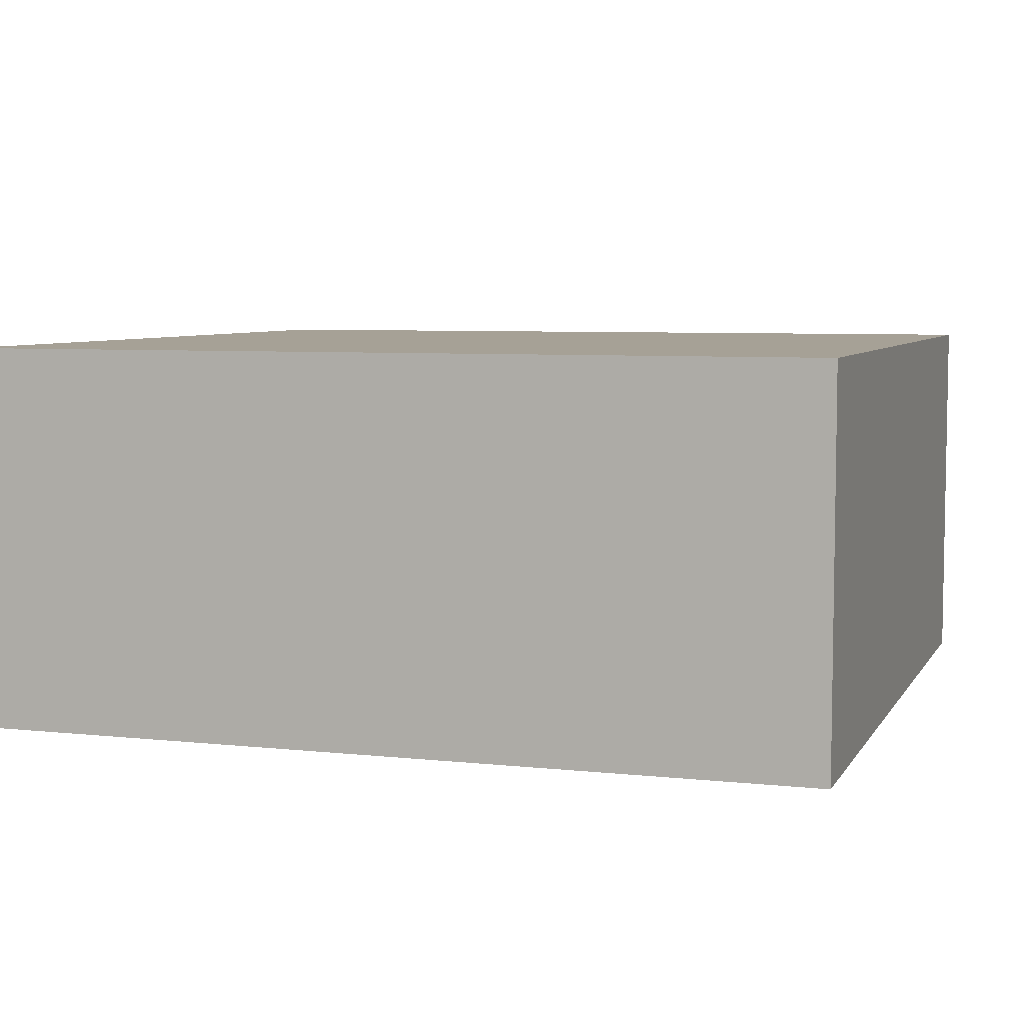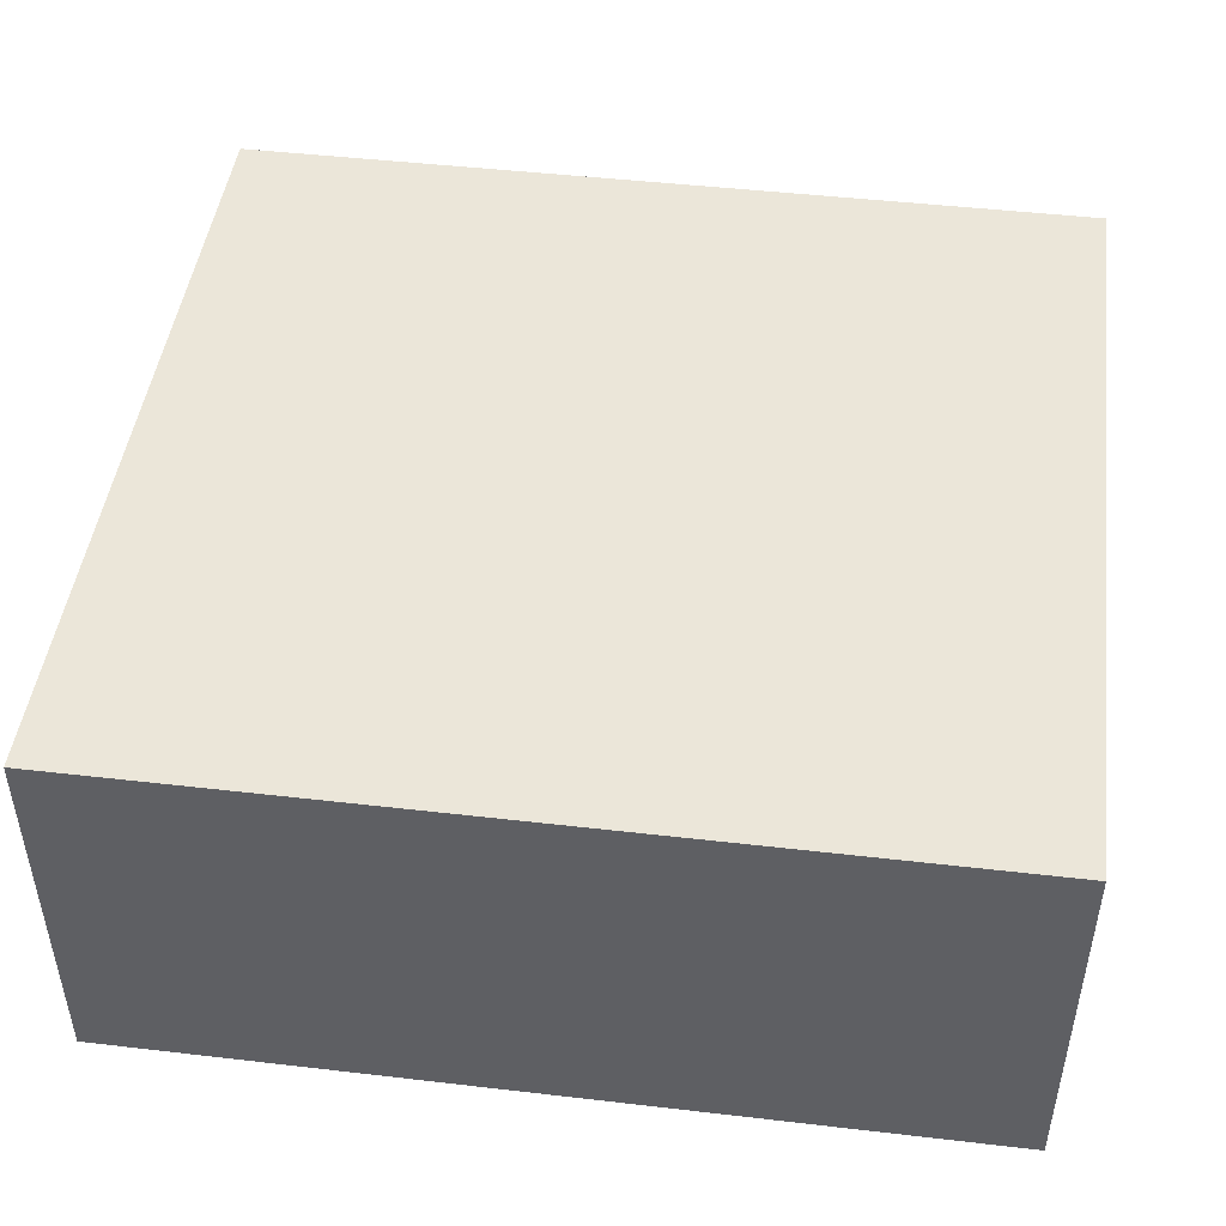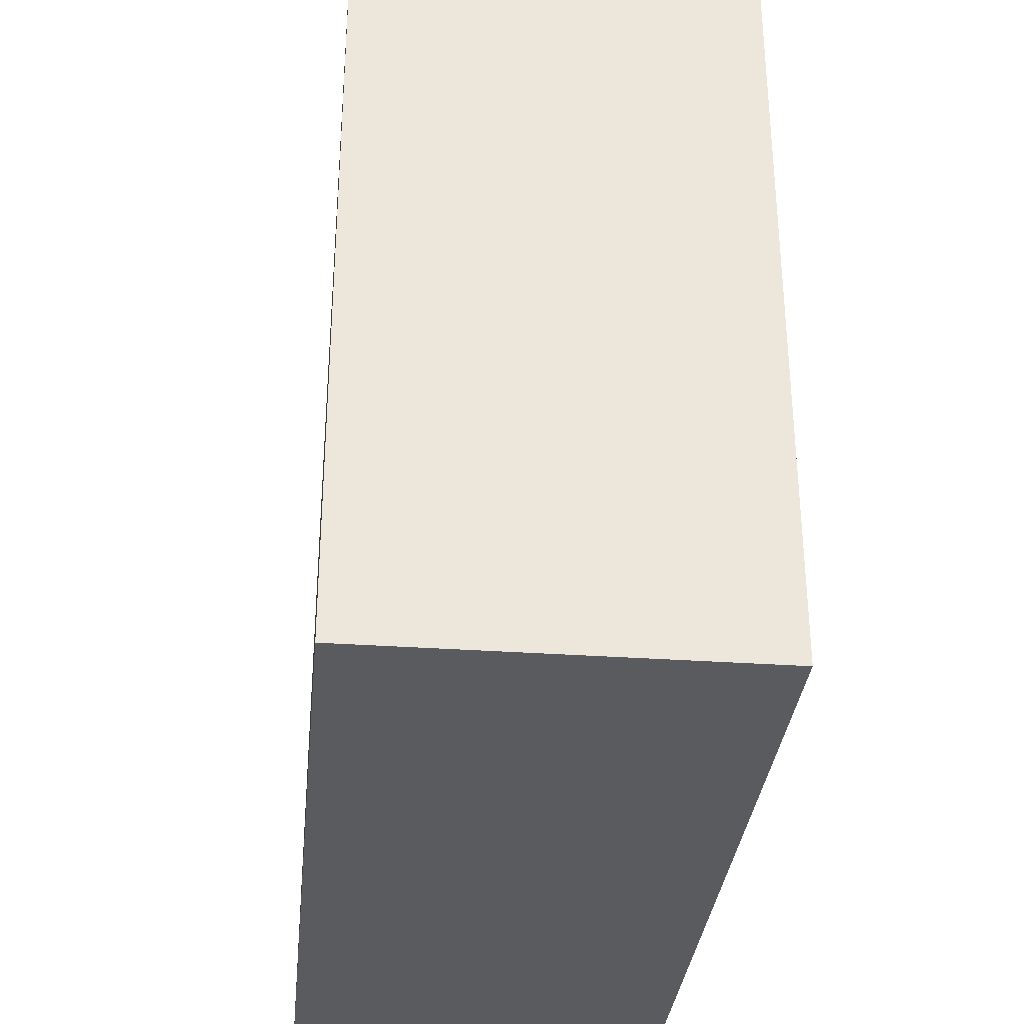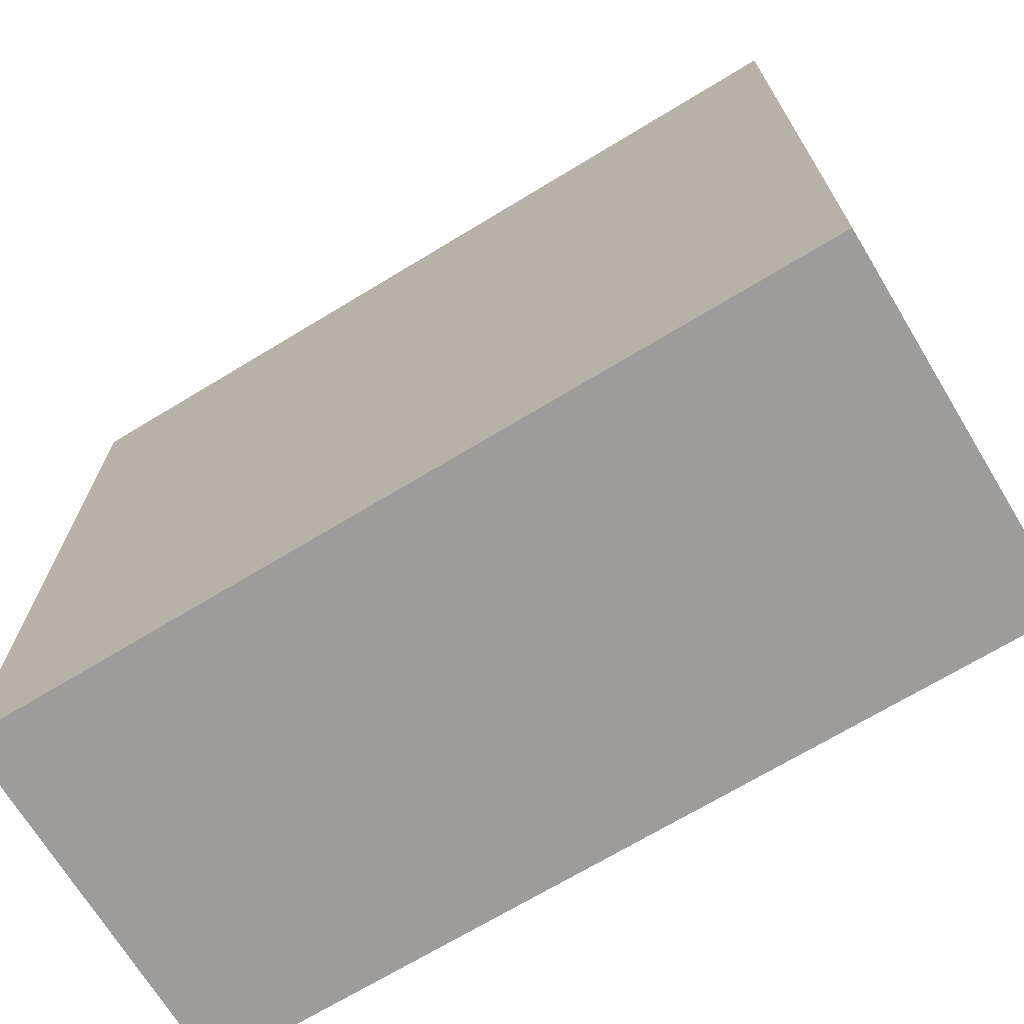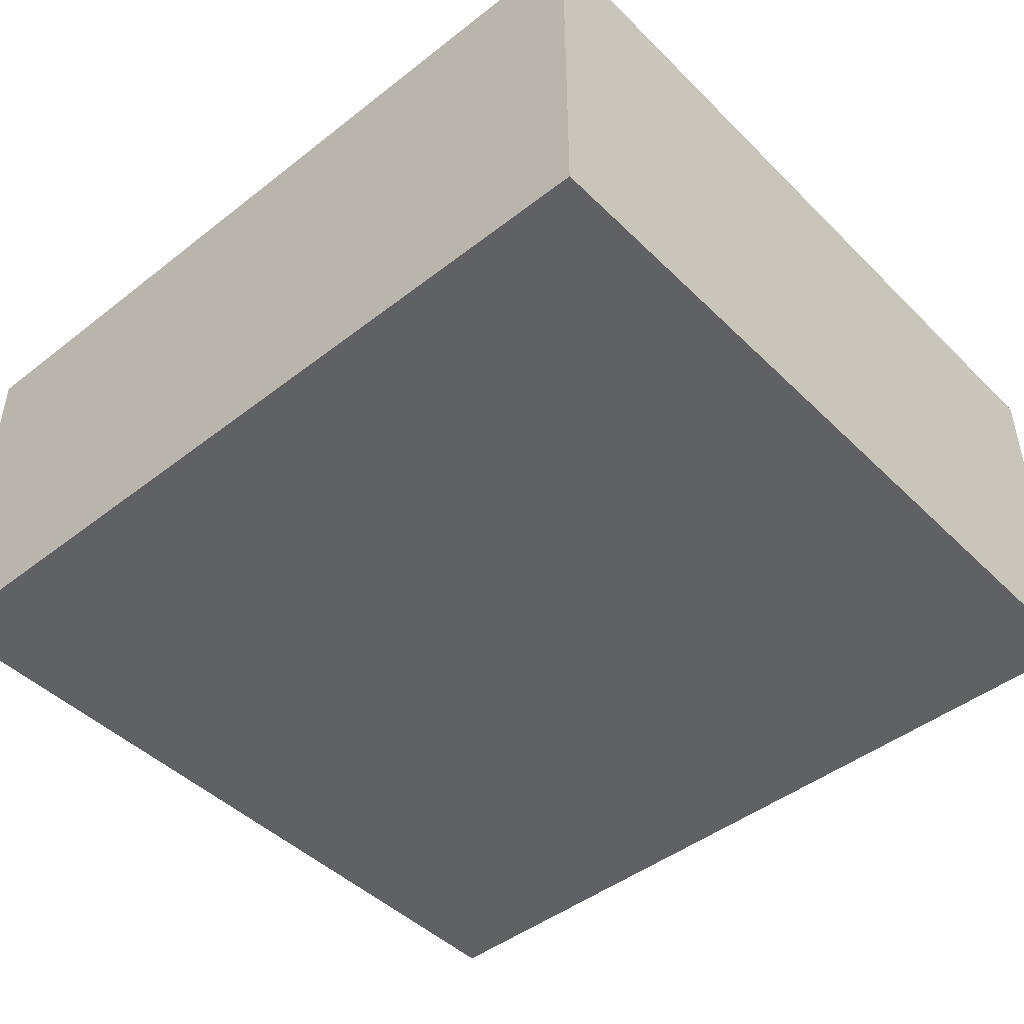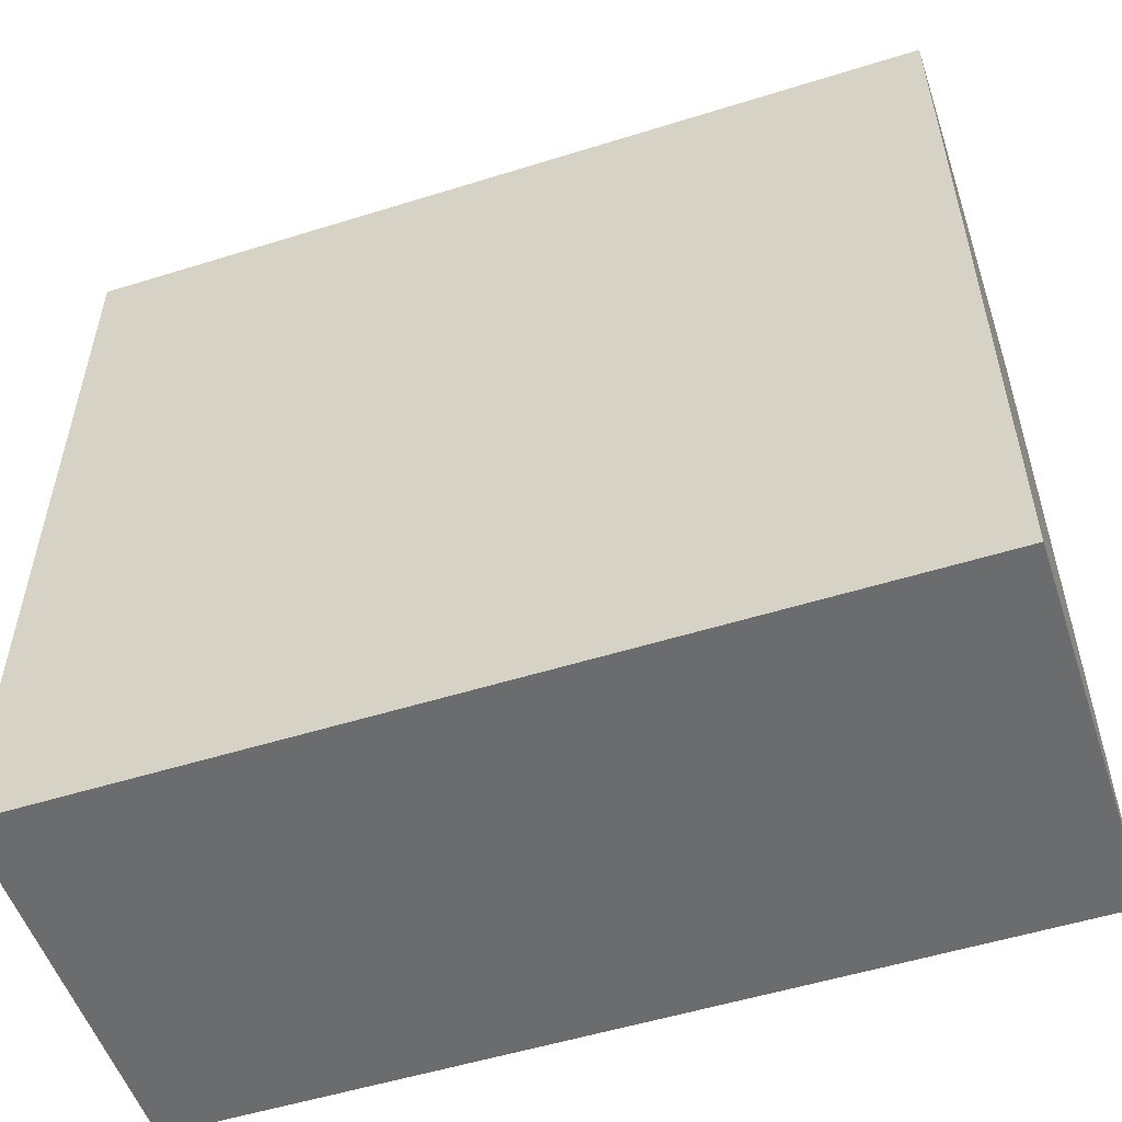
<metadata>
{"format":"obj","ext":"obj","renderer":"f3d","projection":"perspective","resolution":1024,"background":"white","views":[{"elev":6.2,"azim":-161.9,"up":"+Y"},{"elev":46.7,"azim":7.5,"up":"+Y"},{"elev":-32.9,"azim":-95.5,"up":"+Z"},{"elev":-70.1,"azim":-148.8,"up":"+Z"},{"elev":-45.8,"azim":-138.2,"up":"+Y"},{"elev":-53.6,"azim":18.4,"up":"+Z"}]}
</metadata>
<code>
o Cable_Cube.002
v 0.3907 0.03347 0.6033
v 0.3907 0.1305 0.6033
v 0.3907 0.03347 0.3967
v 0.3907 0.1305 0.3967
v 0.6093 0.03347 0.6033
v 0.6093 0.1305 0.6033
v 0.6093 0.03347 0.3967
v 0.6093 0.1305 0.3967
f 1 2 4 3
f 3 4 8 7
f 7 8 6 5
f 5 6 2 1
f 3 7 5 1
f 8 4 2 6

</code>
